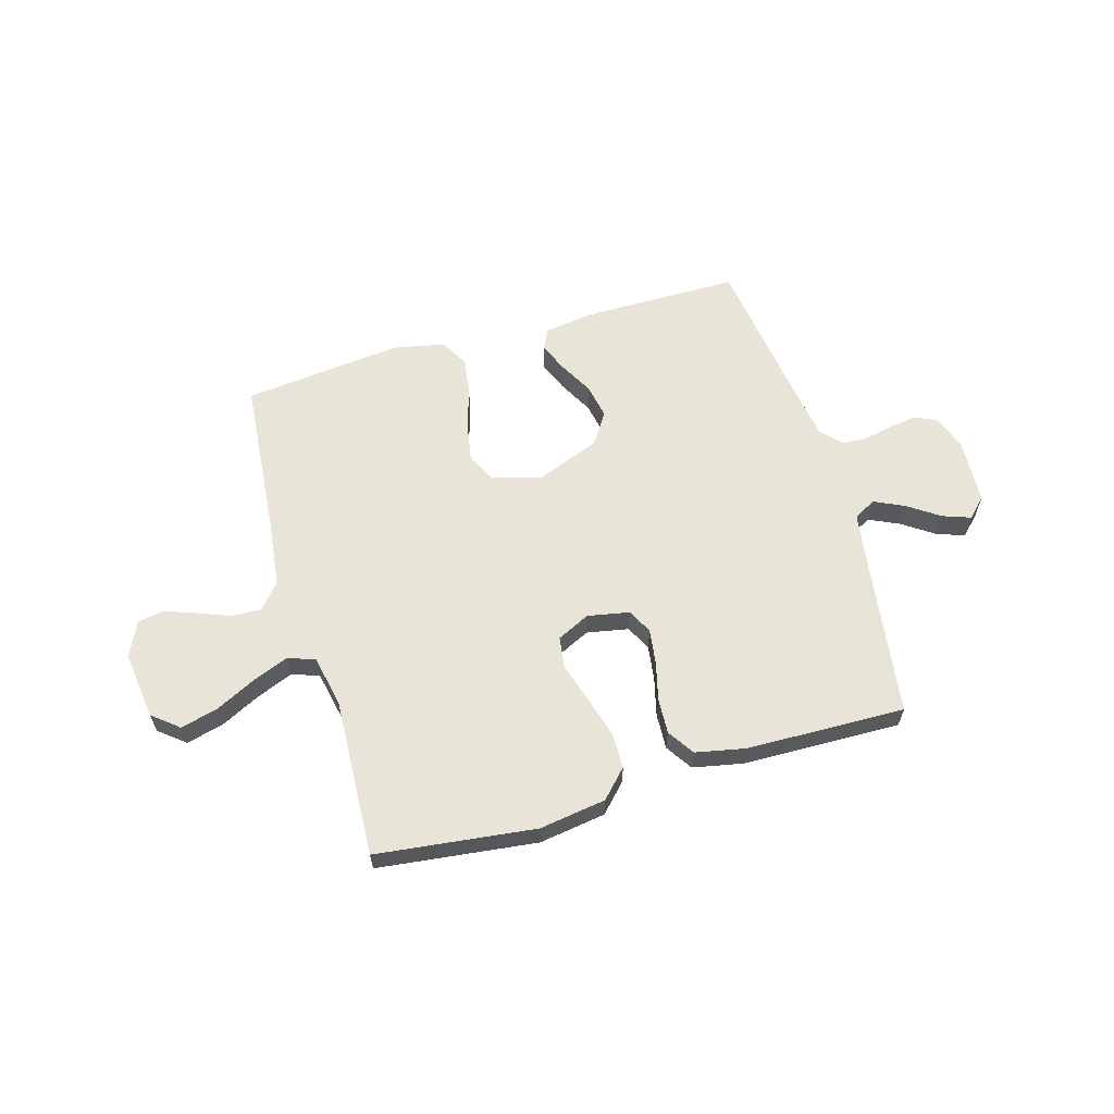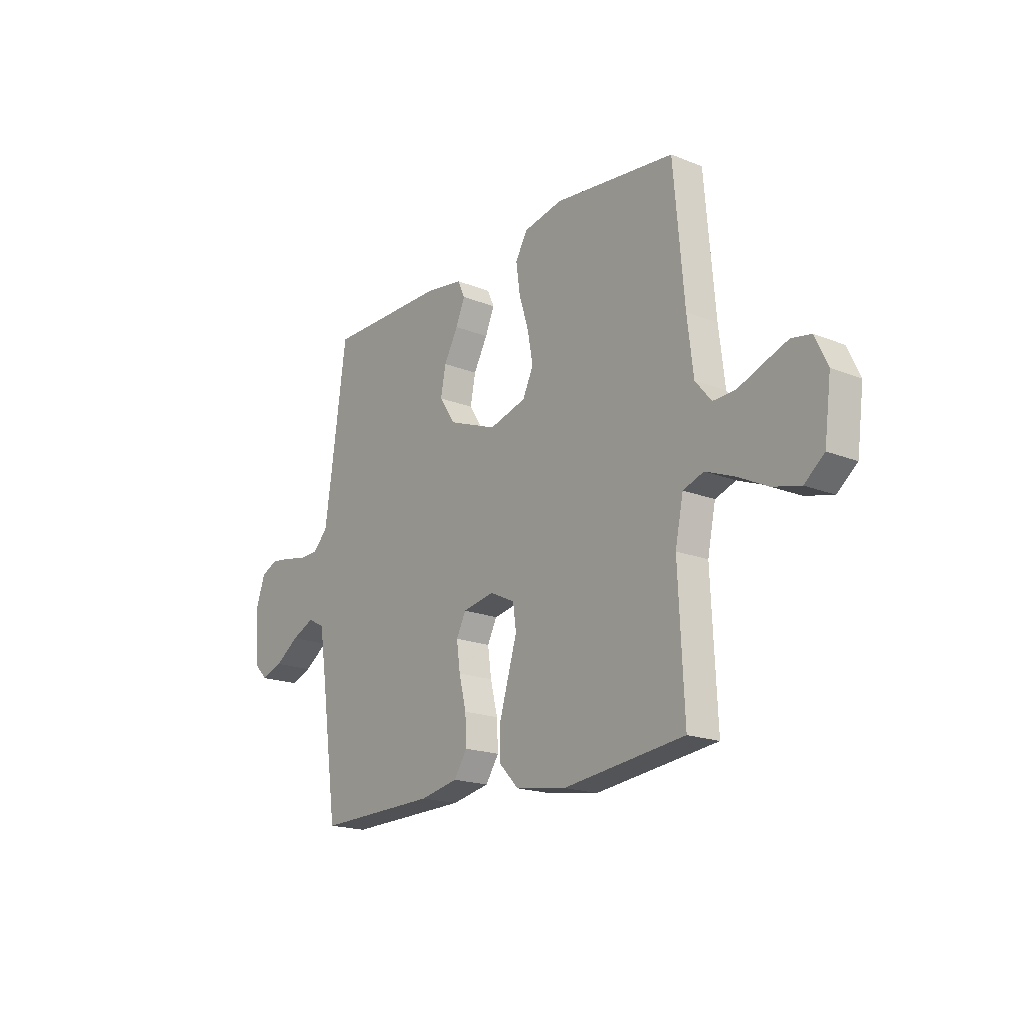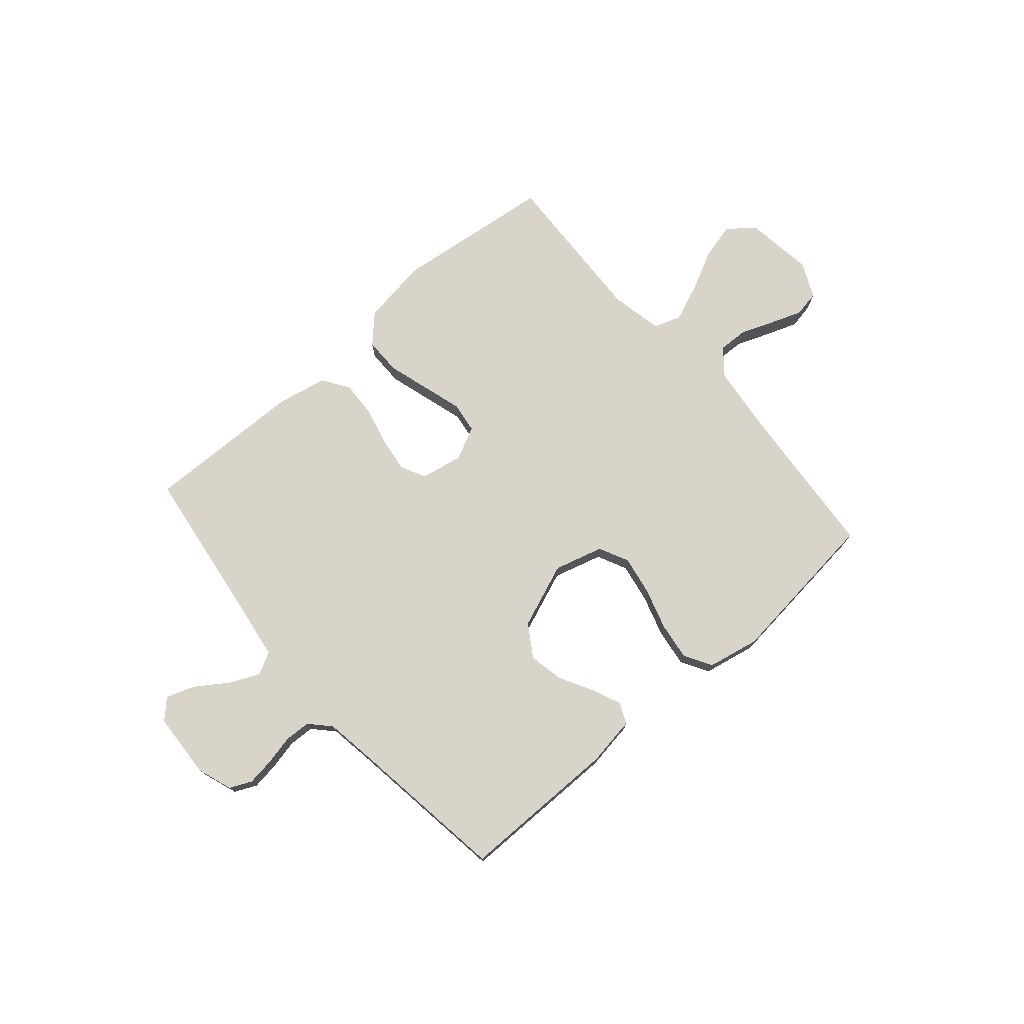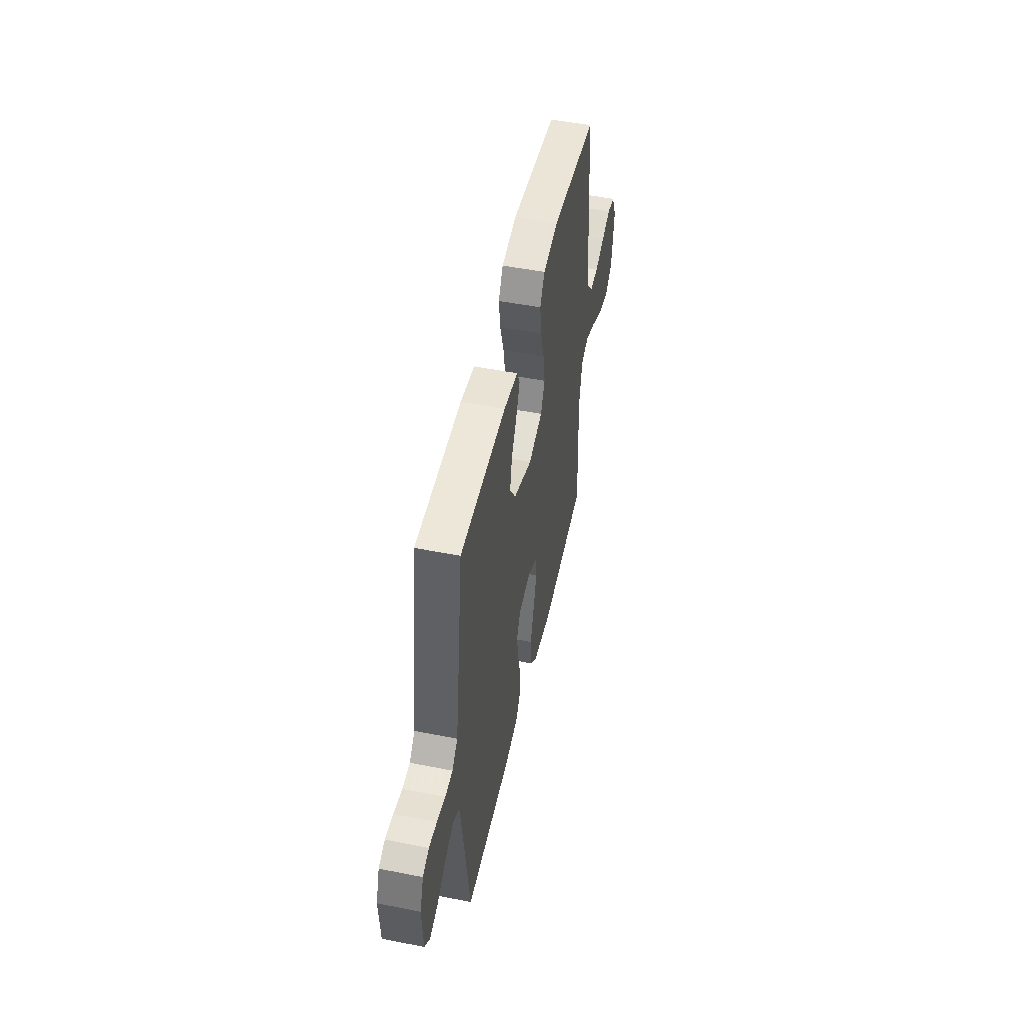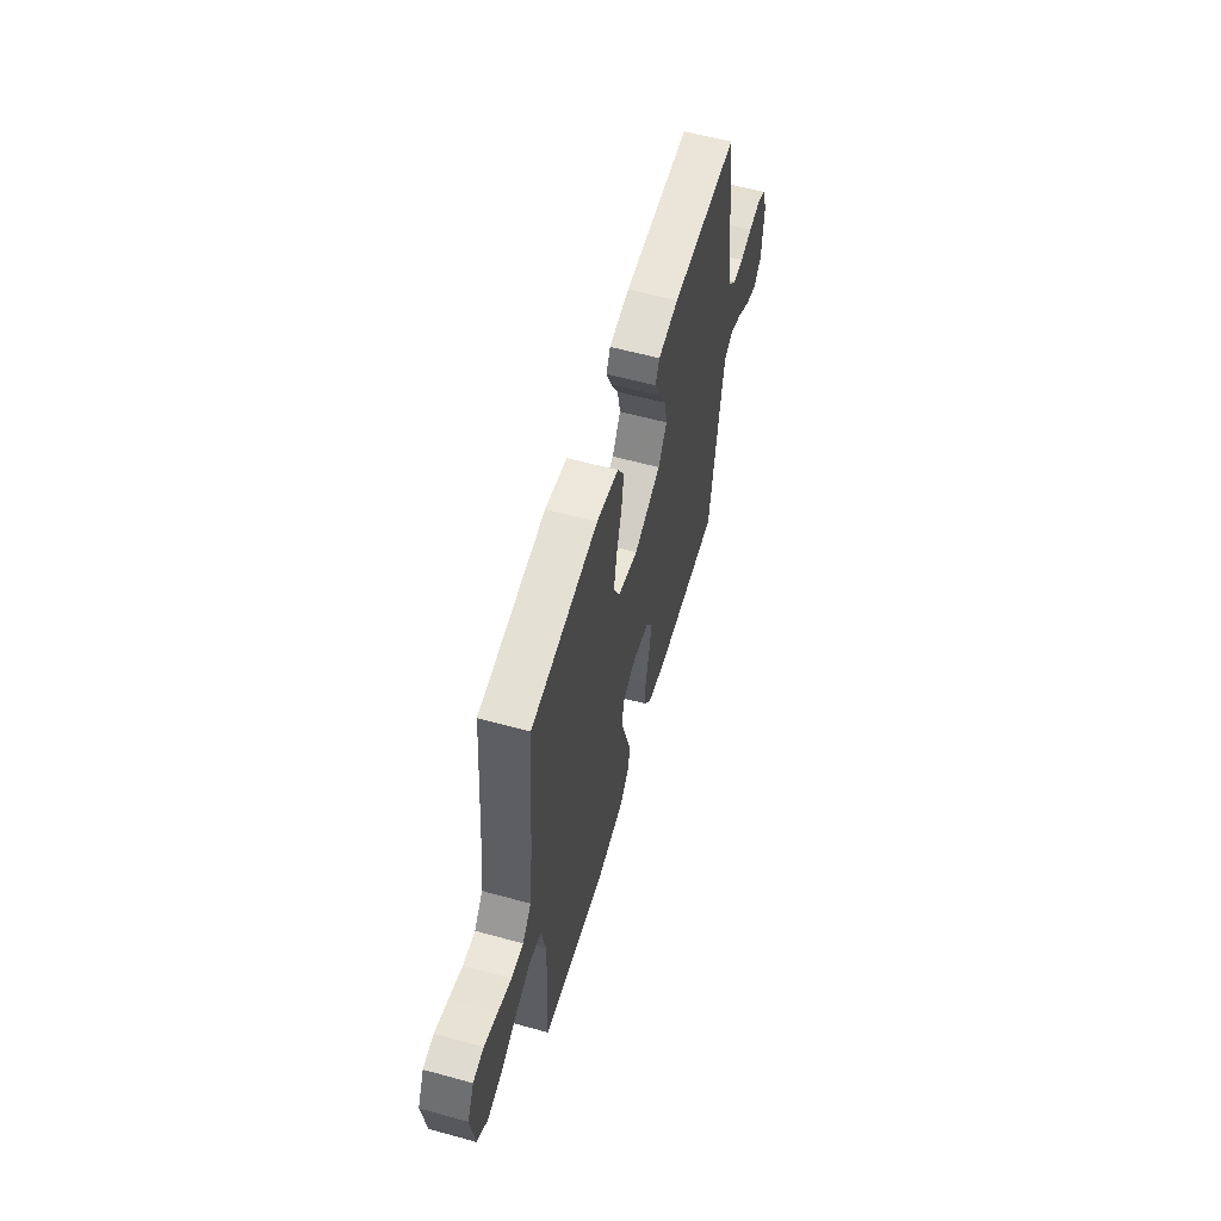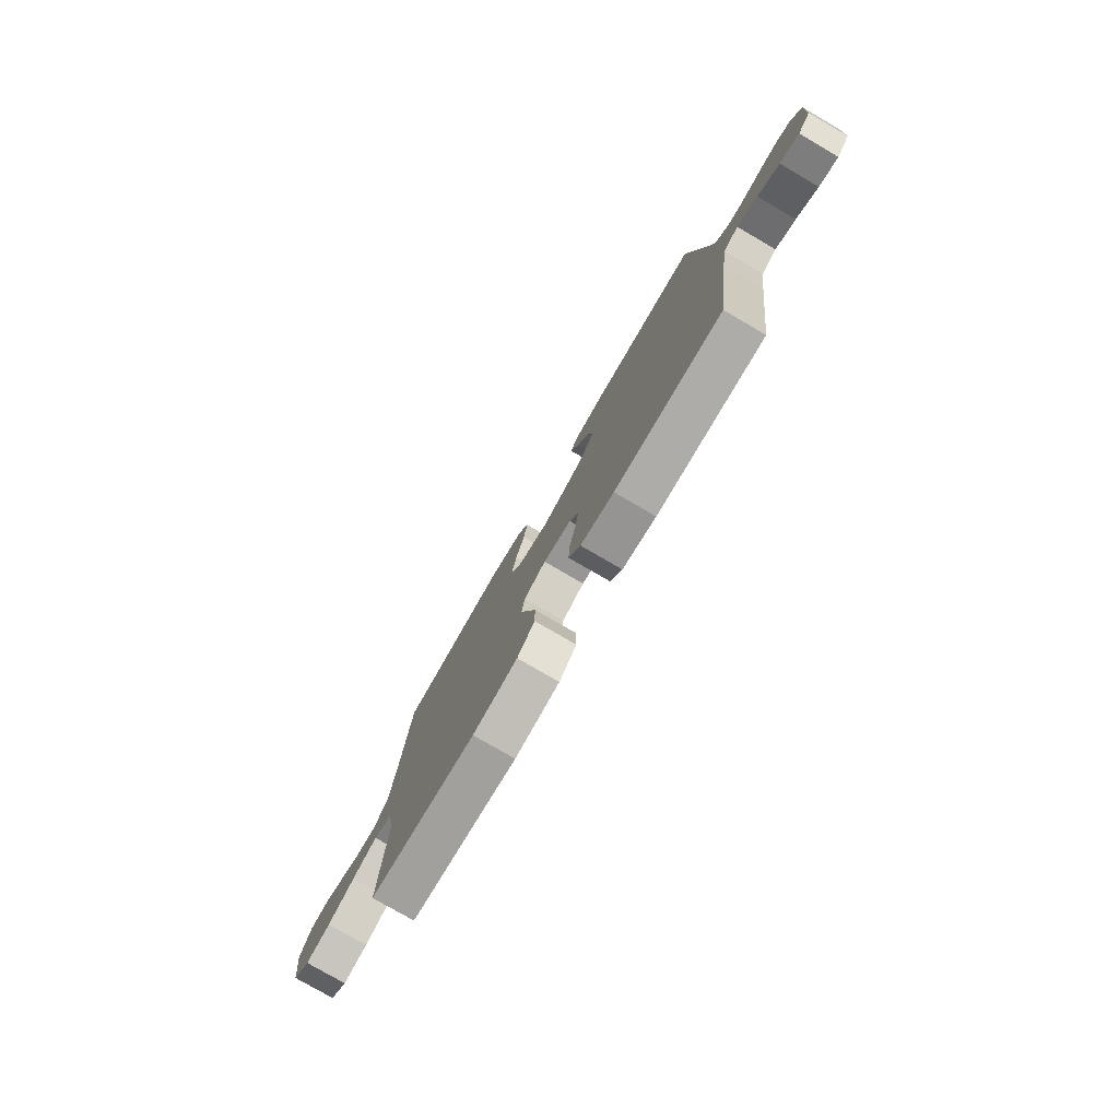
<metadata>
{"format":"obj","ext":"obj","renderer":"f3d","projection":"perspective","resolution":1024,"background":"white","views":[{"elev":61.3,"azim":163.8,"up":"+Y"},{"elev":-18.5,"azim":52.4,"up":"+Z"},{"elev":74.9,"azim":-41.0,"up":"+Y"},{"elev":49.7,"azim":-77.7,"up":"+Z"},{"elev":58.9,"azim":105.8,"up":"+Z"},{"elev":-78.0,"azim":-120.2,"up":"+Z"}]}
</metadata>
<code>
v 0.5 0.07 -0.5
v 0.2 0.07 -0.536
v 0.074 0.07 -0.517
v 0.025 0.07 -0.466
v 0.025 0.07 -0.396
v 0.048 0.07 -0.318
v 0.07 0.07 -0.244
v 0.062 0.07 -0.186
v 0 0.07 -0.156
v -0.079 0.07 -0.171
v -0.103 0.07 -0.218
v -0.094 0.07 -0.284
v -0.076 0.07 -0.357
v -0.073 0.07 -0.424
v -0.106 0.07 -0.474
v -0.2 0.07 -0.493
v -0.5 0.07 -0.5
v -0.542 0.07 -0.2
v -0.558 0.07 -0.095
v -0.6 0.07 -0.073
v -0.656 0.07 -0.099
v -0.716 0.07 -0.14
v -0.769 0.07 -0.159
v -0.804 0.07 -0.124
v -0.811 0.07 0
v -0.788 0.07 0.066
v -0.747 0.07 0.085
v -0.695 0.07 0.078
v -0.64 0.07 0.066
v -0.591 0.07 0.068
v -0.555 0.07 0.106
v -0.541 0.07 0.2
v -0.5 0.07 0.5
v -0.2 0.07 0.501
v -0.108 0.07 0.487
v -0.09 0.07 0.448
v -0.113 0.07 0.394
v -0.148 0.07 0.33
v -0.161 0.07 0.264
v -0.122 0.07 0.204
v 0 0.07 0.157
v 0.092 0.07 0.183
v 0.119 0.07 0.239
v 0.106 0.07 0.312
v 0.082 0.07 0.39
v 0.072 0.07 0.461
v 0.102 0.07 0.513
v 0.2 0.07 0.533
v 0.5 0.07 0.5
v 0.526 0.07 0.2
v 0.541 0.07 0.075
v 0.581 0.07 0.027
v 0.636 0.07 0.029
v 0.698 0.07 0.053
v 0.758 0.07 0.075
v 0.807 0.07 0.066
v 0.838 0.07 0
v 0.821 0.07 -0.128
v 0.772 0.07 -0.168
v 0.703 0.07 -0.151
v 0.627 0.07 -0.113
v 0.557 0.07 -0.085
v 0.506 0.07 -0.103
v 0.486 0.07 -0.2
v 0.5 0 -0.5
v 0.2 0 -0.536
v 0.074 0 -0.517
v 0.025 0 -0.466
v 0.025 0 -0.396
v 0.048 0 -0.318
v 0.07 0 -0.244
v 0.062 0 -0.186
v 0 0 -0.156
v -0.079 0 -0.171
v -0.103 0 -0.218
v -0.094 0 -0.284
v -0.076 0 -0.357
v -0.073 0 -0.424
v -0.106 0 -0.474
v -0.2 0 -0.493
v -0.5 0 -0.5
v -0.542 0 -0.2
v -0.558 0 -0.095
v -0.6 0 -0.073
v -0.656 0 -0.099
v -0.716 0 -0.14
v -0.769 0 -0.159
v -0.804 0 -0.124
v -0.811 0 0
v -0.788 0 0.066
v -0.747 0 0.085
v -0.695 0 0.078
v -0.64 0 0.066
v -0.591 0 0.068
v -0.555 0 0.106
v -0.541 0 0.2
v -0.5 0 0.5
v -0.2 0 0.501
v -0.108 0 0.487
v -0.09 0 0.448
v -0.113 0 0.394
v -0.148 0 0.33
v -0.161 0 0.264
v -0.122 0 0.204
v 0 0 0.157
v 0.092 0 0.183
v 0.119 0 0.239
v 0.106 0 0.312
v 0.082 0 0.39
v 0.072 0 0.461
v 0.102 0 0.513
v 0.2 0 0.533
v 0.5 0 0.5
v 0.526 0 0.2
v 0.541 0 0.075
v 0.581 0 0.027
v 0.636 0 0.029
v 0.698 0 0.053
v 0.758 0 0.075
v 0.807 0 0.066
v 0.838 0 0
v 0.821 0 -0.128
v 0.772 0 -0.168
v 0.703 0 -0.151
v 0.627 0 -0.113
v 0.557 0 -0.085
v 0.506 0 -0.103
v 0.486 0 -0.2
f 59 60 61
f 58 59 61
f 57 58 61
f 56 57 61
f 55 56 61
f 54 55 61
f 53 54 61
f 52 53 61 62
f 51 52 62 63
f 48 49 50
f 47 48 50
f 46 47 50
f 45 46 50
f 44 45 50
f 51 63 64
f 50 51 64
f 44 50 64
f 43 44 64
f 36 37 38
f 35 36 38
f 34 35 38
f 33 34 38
f 32 33 38
f 31 32 38 39
f 30 31 39 40
f 27 28 29
f 26 27 29
f 25 26 29
f 24 25 29
f 23 24 29
f 22 23 29
f 21 22 29
f 20 21 29 30
f 30 40 41
f 20 30 41
f 19 20 41
f 16 17 18
f 15 16 18
f 14 15 18
f 13 14 18
f 12 13 18
f 11 12 18 19
f 5 6 7
f 4 5 7
f 3 4 7
f 2 3 7
f 1 2 7
f 64 1 7
f 64 7 8
f 43 64 8
f 42 43 8
f 19 41 42
f 11 19 42
f 10 11 42
f 42 8 9
f 9 10 42
f 125 124 123
f 125 123 122
f 125 122 121
f 125 121 120
f 125 120 119
f 125 119 118
f 125 118 117
f 126 125 117 116
f 127 126 116 115
f 114 113 112
f 114 112 111
f 114 111 110
f 114 110 109
f 114 109 108
f 128 127 115
f 128 115 114
f 128 114 108
f 128 108 107
f 102 101 100
f 102 100 99
f 102 99 98
f 102 98 97
f 102 97 96
f 103 102 96 95
f 104 103 95 94
f 93 92 91
f 93 91 90
f 93 90 89
f 93 89 88
f 93 88 87
f 93 87 86
f 93 86 85
f 94 93 85 84
f 105 104 94
f 105 94 84
f 105 84 83
f 82 81 80
f 82 80 79
f 82 79 78
f 82 78 77
f 82 77 76
f 83 82 76 75
f 71 70 69
f 71 69 68
f 71 68 67
f 71 67 66
f 71 66 65
f 71 65 128
f 72 71 128
f 72 128 107
f 72 107 106
f 106 105 83
f 106 83 75
f 106 75 74
f 73 72 106
f 106 74 73
f 1 65 66 2
f 2 66 67 3
f 3 67 68 4
f 4 68 69 5
f 5 69 70 6
f 6 70 71 7
f 7 71 72 8
f 8 72 73 9
f 9 73 74 10
f 10 74 75 11
f 11 75 76 12
f 12 76 77 13
f 13 77 78 14
f 14 78 79 15
f 15 79 80 16
f 16 80 81 17
f 17 81 82 18
f 18 82 83 19
f 19 83 84 20
f 20 84 85 21
f 21 85 86 22
f 22 86 87 23
f 23 87 88 24
f 24 88 89 25
f 25 89 90 26
f 26 90 91 27
f 27 91 92 28
f 28 92 93 29
f 29 93 94 30
f 30 94 95 31
f 31 95 96 32
f 32 96 97 33
f 33 97 98 34
f 34 98 99 35
f 35 99 100 36
f 36 100 101 37
f 37 101 102 38
f 38 102 103 39
f 39 103 104 40
f 40 104 105 41
f 41 105 106 42
f 42 106 107 43
f 43 107 108 44
f 44 108 109 45
f 45 109 110 46
f 46 110 111 47
f 47 111 112 48
f 48 112 113 49
f 49 113 114 50
f 50 114 115 51
f 51 115 116 52
f 52 116 117 53
f 53 117 118 54
f 54 118 119 55
f 55 119 120 56
f 56 120 121 57
f 57 121 122 58
f 58 122 123 59
f 59 123 124 60
f 60 124 125 61
f 61 125 126 62
f 62 126 127 63
f 63 127 128 64
f 64 128 65 1

</code>
